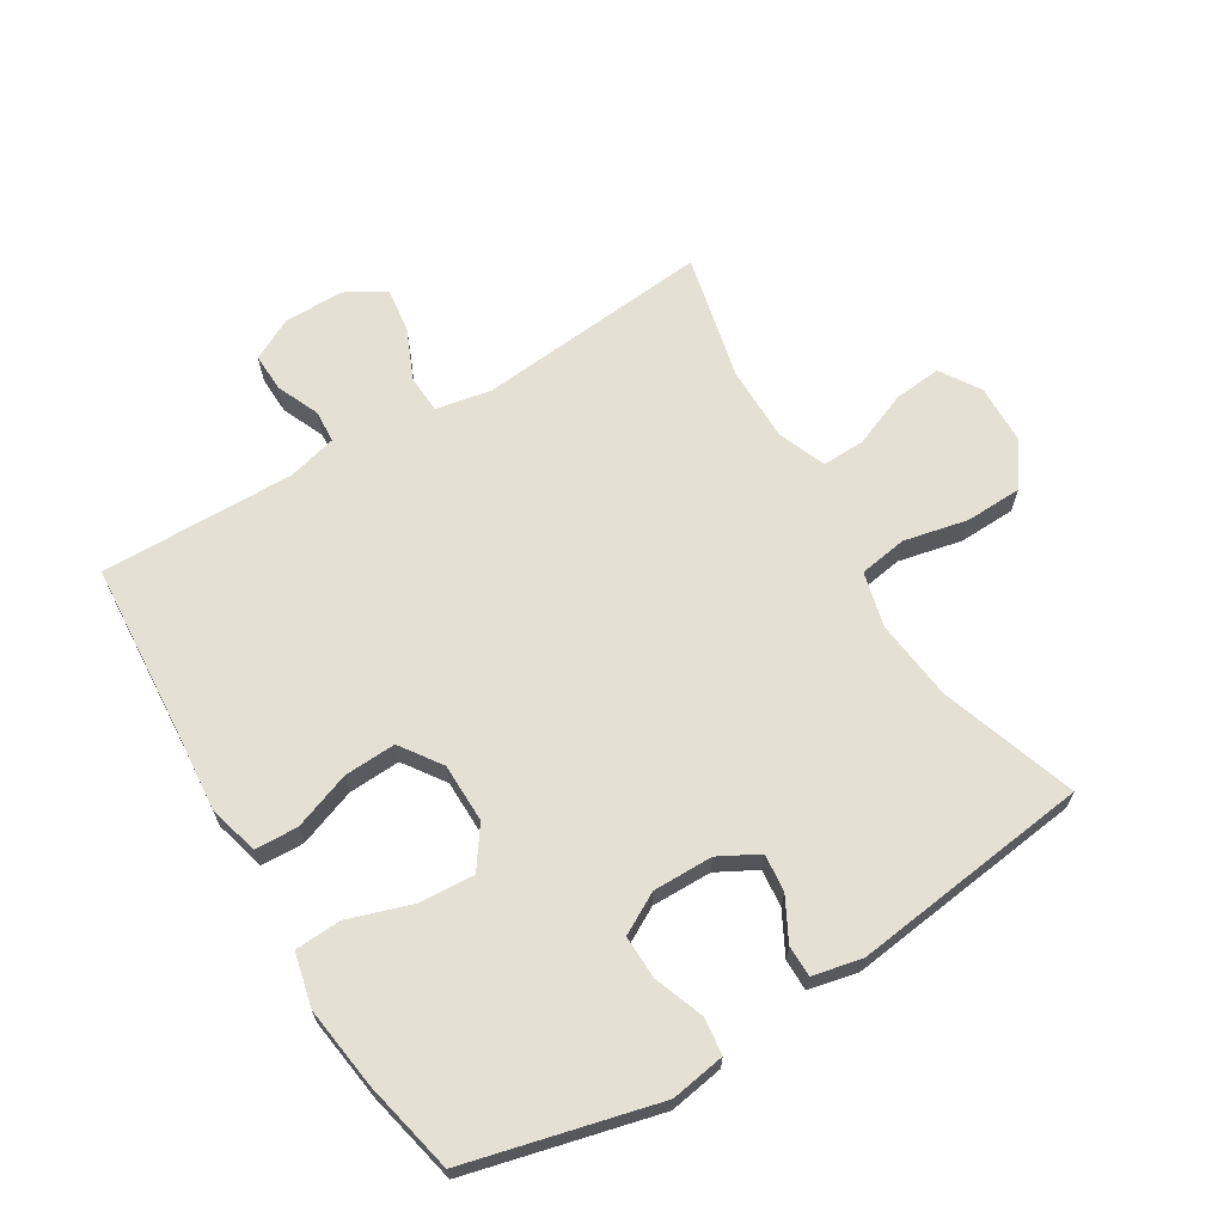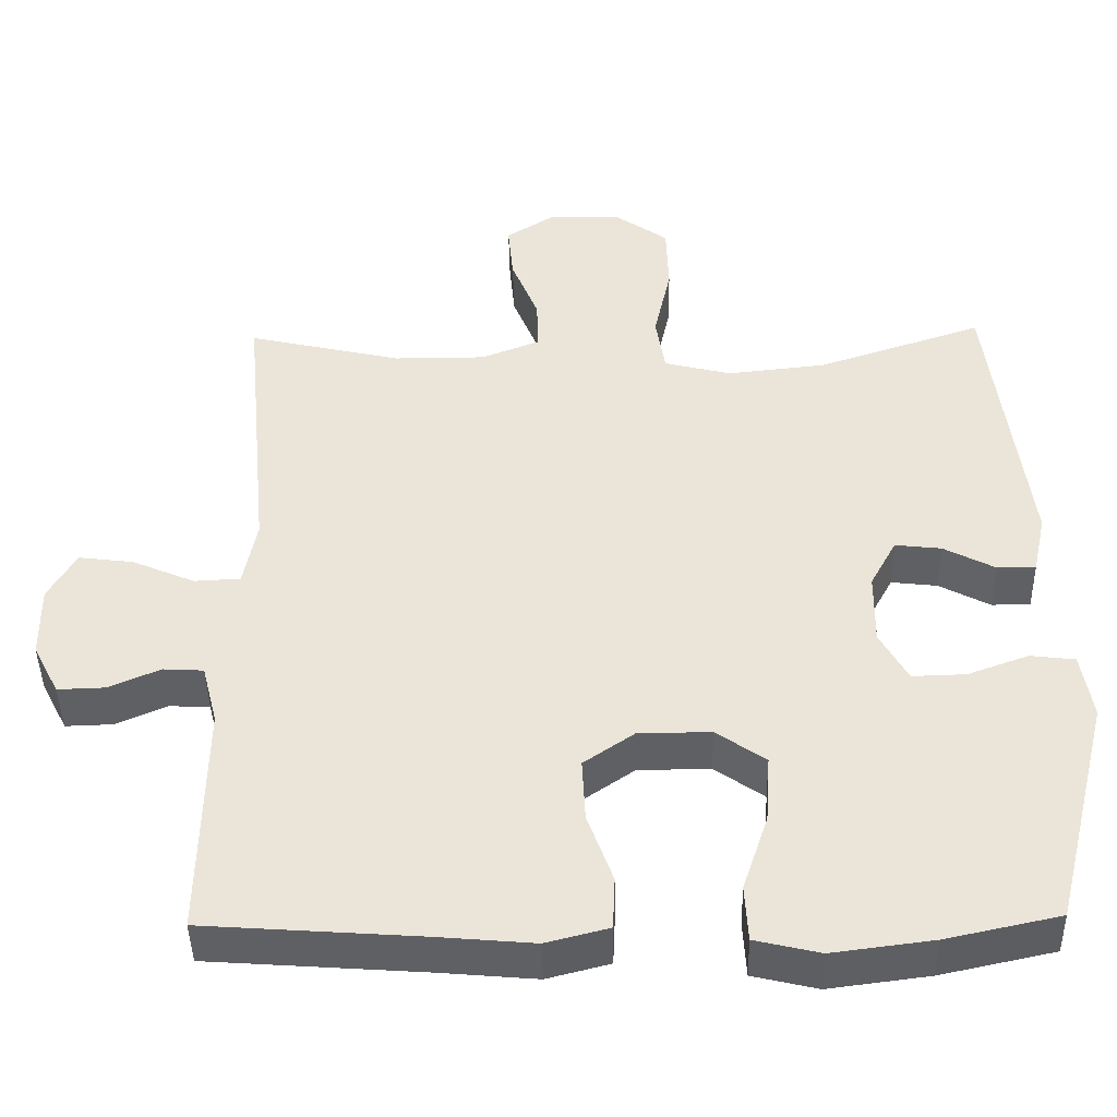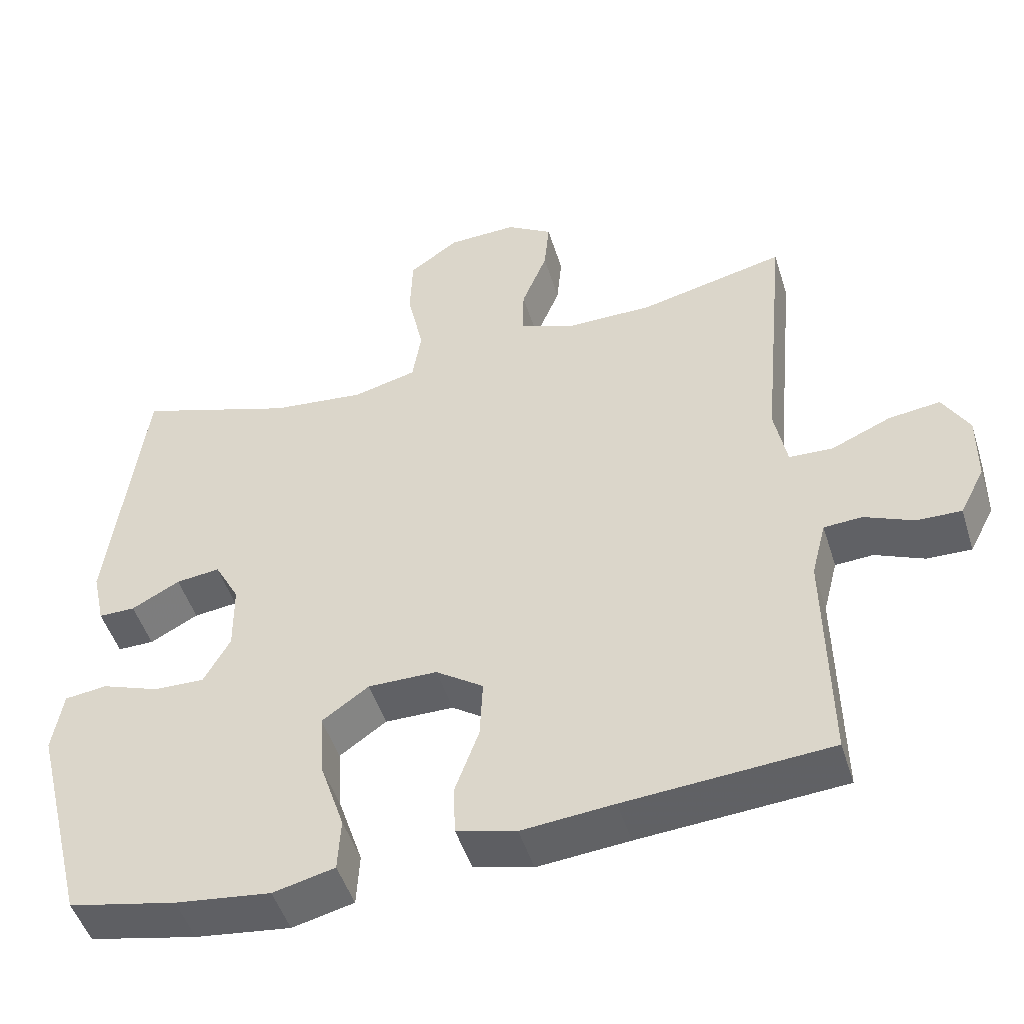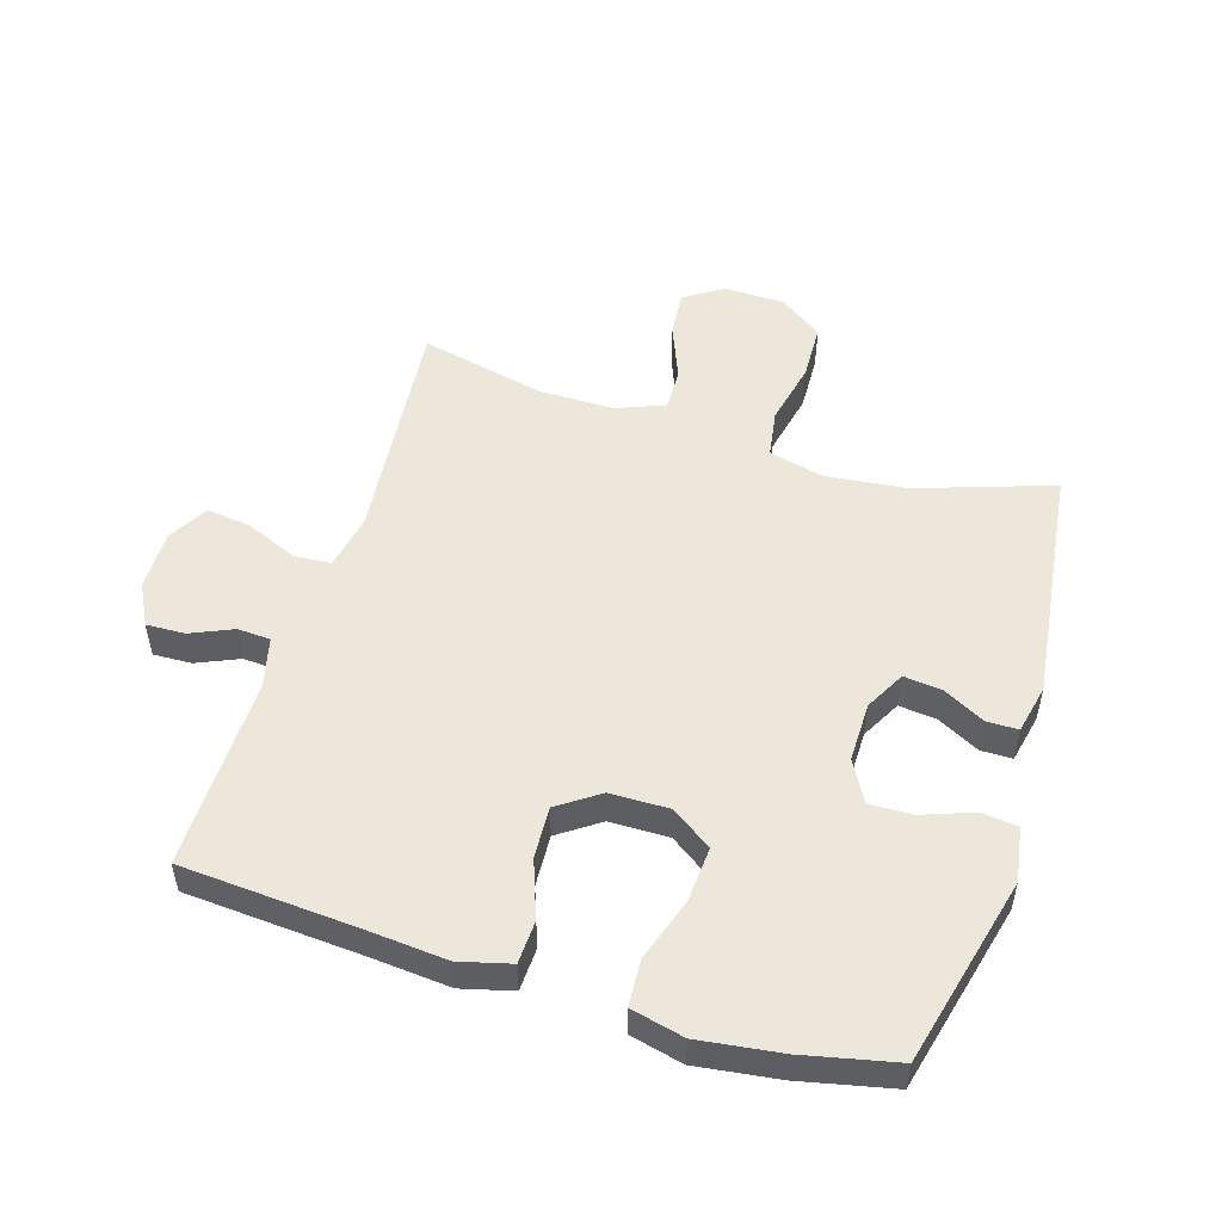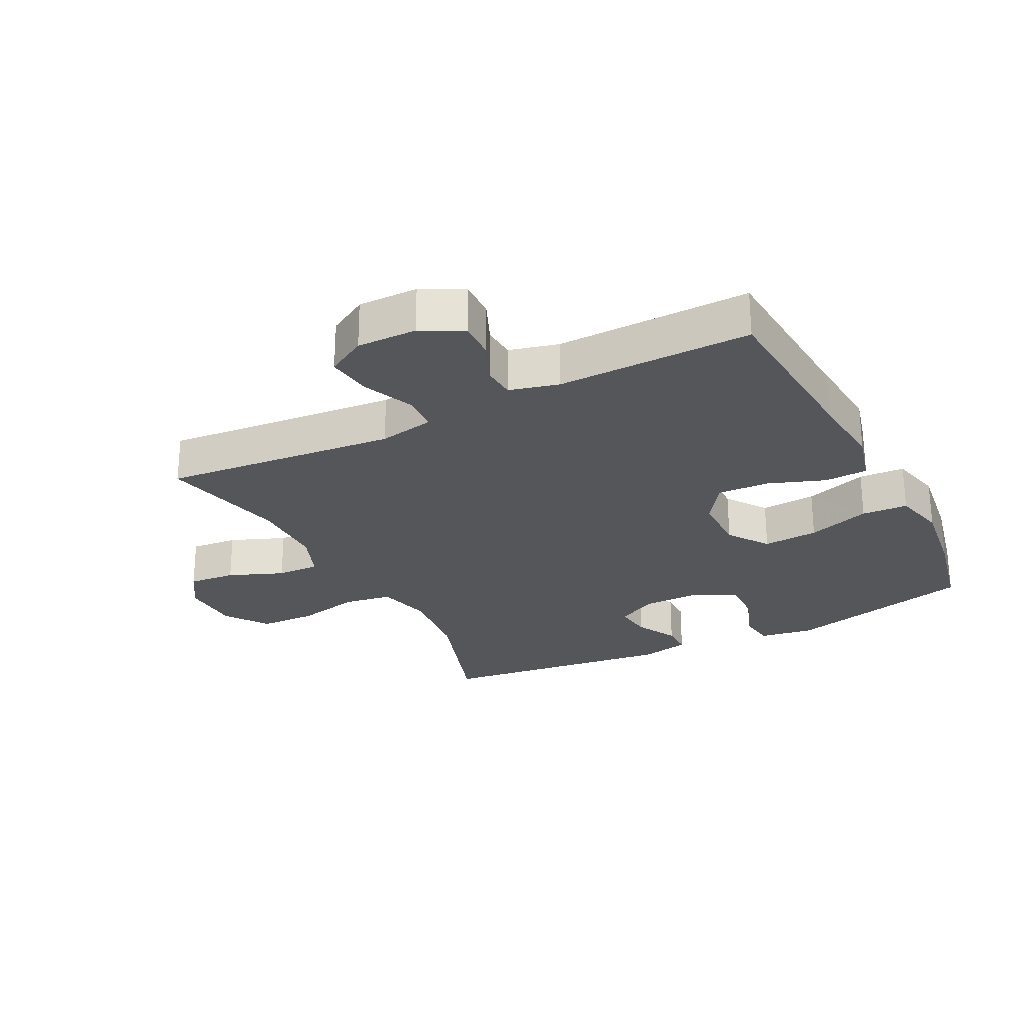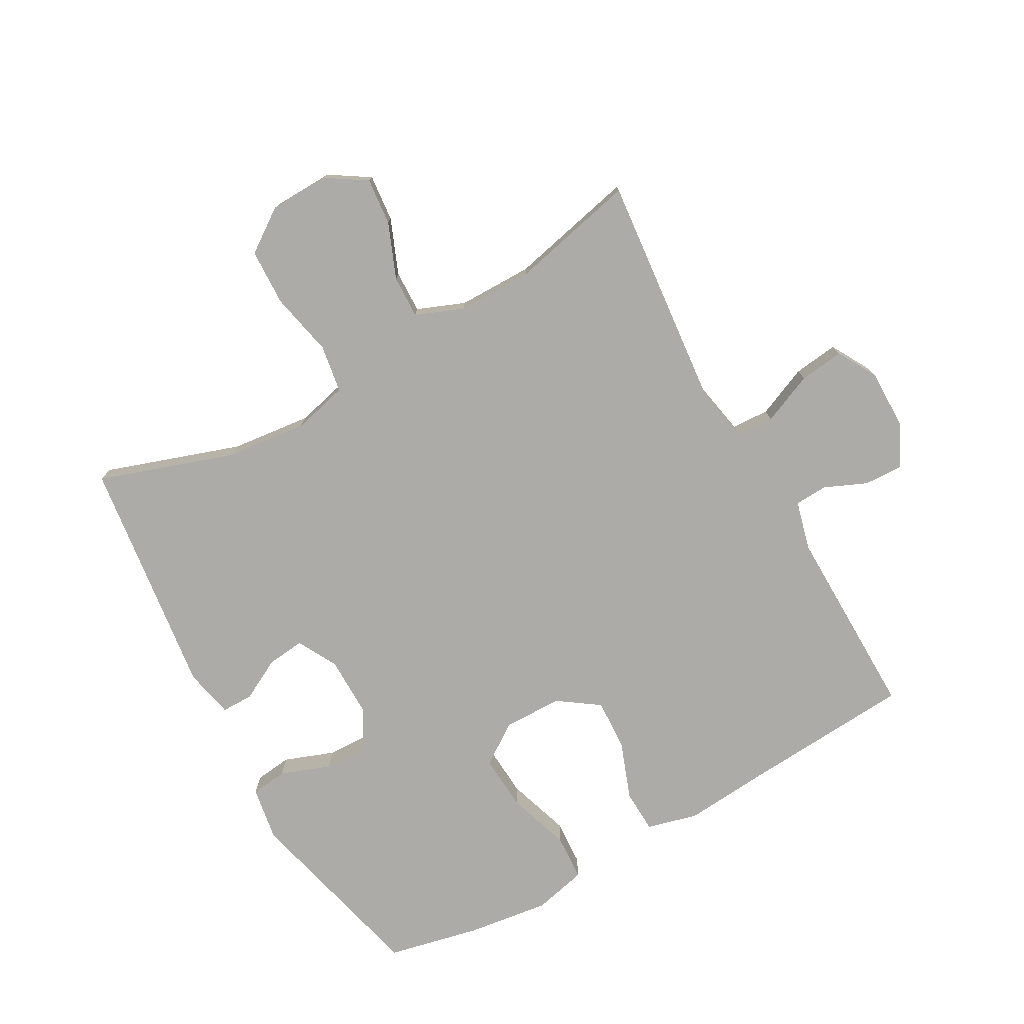
<metadata>
{"format":"obj","ext":"obj","renderer":"f3d","projection":"perspective","resolution":1024,"background":"white","views":[{"elev":66.1,"azim":-121.3,"up":"+Y"},{"elev":-43.6,"azim":-178.9,"up":"+Z"},{"elev":-48.8,"azim":17.2,"up":"+Z"},{"elev":51.8,"azim":-162.9,"up":"+Y"},{"elev":-26.1,"azim":117.1,"up":"+Y"},{"elev":-76.5,"azim":29.1,"up":"+Y"}]}
</metadata>
<code>
v 0.5 0.07 0.5
v 0.465 0.07 0.129
v 0.482 0.07 0.041
v 0.542 0.07 0.038
v 0.623 0.07 0.073
v 0.694 0.07 0.082
v 0.73 0.07 0.019
v 0.729 0.07 -0.076
v 0.695 0.07 -0.142
v 0.634 0.07 -0.14
v 0.567 0.07 -0.111
v 0.515 0.07 -0.114
v 0.495 0.07 -0.192
v 0.5 0.07 -0.5
v 0.221 0.07 -0.52
v 0.096 0.07 -0.531
v 0.015 0.07 -0.51
v 0.012 0.07 -0.442
v 0.045 0.07 -0.351
v 0.049 0.07 -0.269
v -0.016 0.07 -0.224
v -0.11 0.07 -0.223
v -0.174 0.07 -0.268
v -0.168 0.07 -0.356
v -0.135 0.07 -0.456
v -0.139 0.07 -0.529
v -0.223 0.07 -0.549
v -0.353 0.07 -0.532
v -0.5 0.07 -0.5
v -0.575 0.07 -0.2
v -0.561 0.07 -0.114
v -0.503 0.07 -0.107
v -0.424 0.07 -0.136
v -0.355 0.07 -0.138
v -0.319 0.07 -0.073
v -0.32 0.07 0.022
v -0.354 0.07 0.085
v -0.414 0.07 0.078
v -0.48 0.07 0.043
v -0.53 0.07 0.043
v -0.547 0.07 0.121
v -0.5 0.07 0.5
v -0.285 0.07 0.428
v -0.157 0.07 0.414
v -0.07 0.07 0.436
v -0.058 0.07 0.512
v -0.08 0.07 0.613
v -0.077 0.07 0.703
v -0.009 0.07 0.751
v 0.086 0.07 0.754
v 0.149 0.07 0.714
v 0.142 0.07 0.639
v 0.107 0.07 0.552
v 0.105 0.07 0.484
v 0.181 0.07 0.454
v 0.3 0.07 0.454
v 0.5 0 0.5
v 0.465 0 0.129
v 0.482 0 0.041
v 0.542 0 0.038
v 0.623 0 0.073
v 0.694 0 0.082
v 0.73 0 0.019
v 0.729 0 -0.076
v 0.695 0 -0.142
v 0.634 0 -0.14
v 0.567 0 -0.111
v 0.515 0 -0.114
v 0.495 0 -0.192
v 0.5 0 -0.5
v 0.221 0 -0.52
v 0.096 0 -0.531
v 0.015 0 -0.51
v 0.012 0 -0.442
v 0.045 0 -0.351
v 0.049 0 -0.269
v -0.016 0 -0.224
v -0.11 0 -0.223
v -0.174 0 -0.268
v -0.168 0 -0.356
v -0.135 0 -0.456
v -0.139 0 -0.529
v -0.223 0 -0.549
v -0.353 0 -0.532
v -0.5 0 -0.5
v -0.575 0 -0.2
v -0.561 0 -0.114
v -0.503 0 -0.107
v -0.424 0 -0.136
v -0.355 0 -0.138
v -0.319 0 -0.073
v -0.32 0 0.022
v -0.354 0 0.085
v -0.414 0 0.078
v -0.48 0 0.043
v -0.53 0 0.043
v -0.547 0 0.121
v -0.5 0 0.5
v -0.285 0 0.428
v -0.157 0 0.414
v -0.07 0 0.436
v -0.058 0 0.512
v -0.08 0 0.613
v -0.077 0 0.703
v -0.009 0 0.751
v 0.086 0 0.754
v 0.149 0 0.714
v 0.142 0 0.639
v 0.107 0 0.552
v 0.105 0 0.484
v 0.181 0 0.454
v 0.3 0 0.454
f 50 51 52 53
f 50 53 54
f 49 50 54
f 46 47 48 49
f 45 46 49 54
f 40 41 42 43
f 38 39 40 43
f 37 38 43 44
f 36 37 44 45
f 30 31 32 33
f 30 33 34
f 29 30 34
f 28 29 34 35
f 24 25 26 27
f 23 24 27 28
f 16 17 18 19
f 15 16 19 20
f 13 14 15 20
f 12 13 20 21
f 8 9 10 11
f 8 11 12
f 7 8 12
f 4 5 6 7
f 3 4 7 12
f 56 1 2
f 55 56 2 3
f 35 36 45 54
f 23 28 35 54
f 22 23 54 55
f 21 22 55
f 3 12 21 55
f 109 108 107 106
f 110 109 106
f 110 106 105
f 105 104 103 102
f 110 105 102 101
f 99 98 97 96
f 99 96 95 94
f 100 99 94 93
f 101 100 93 92
f 89 88 87 86
f 90 89 86
f 90 86 85
f 91 90 85 84
f 83 82 81 80
f 84 83 80 79
f 75 74 73 72
f 76 75 72 71
f 76 71 70 69
f 77 76 69 68
f 67 66 65 64
f 68 67 64
f 68 64 63
f 63 62 61 60
f 68 63 60 59
f 58 57 112
f 59 58 112 111
f 110 101 92 91
f 110 91 84 79
f 111 110 79 78
f 111 78 77
f 111 77 68 59
f 1 57 58 2
f 2 58 59 3
f 3 59 60 4
f 4 60 61 5
f 5 61 62 6
f 6 62 63 7
f 7 63 64 8
f 8 64 65 9
f 9 65 66 10
f 10 66 67 11
f 11 67 68 12
f 12 68 69 13
f 13 69 70 14
f 14 70 71 15
f 15 71 72 16
f 16 72 73 17
f 17 73 74 18
f 18 74 75 19
f 19 75 76 20
f 20 76 77 21
f 21 77 78 22
f 22 78 79 23
f 23 79 80 24
f 24 80 81 25
f 25 81 82 26
f 26 82 83 27
f 27 83 84 28
f 28 84 85 29
f 29 85 86 30
f 30 86 87 31
f 31 87 88 32
f 32 88 89 33
f 33 89 90 34
f 34 90 91 35
f 35 91 92 36
f 36 92 93 37
f 37 93 94 38
f 38 94 95 39
f 39 95 96 40
f 40 96 97 41
f 41 97 98 42
f 42 98 99 43
f 43 99 100 44
f 44 100 101 45
f 45 101 102 46
f 46 102 103 47
f 47 103 104 48
f 48 104 105 49
f 49 105 106 50
f 50 106 107 51
f 51 107 108 52
f 52 108 109 53
f 53 109 110 54
f 54 110 111 55
f 55 111 112 56
f 56 112 57 1

</code>
